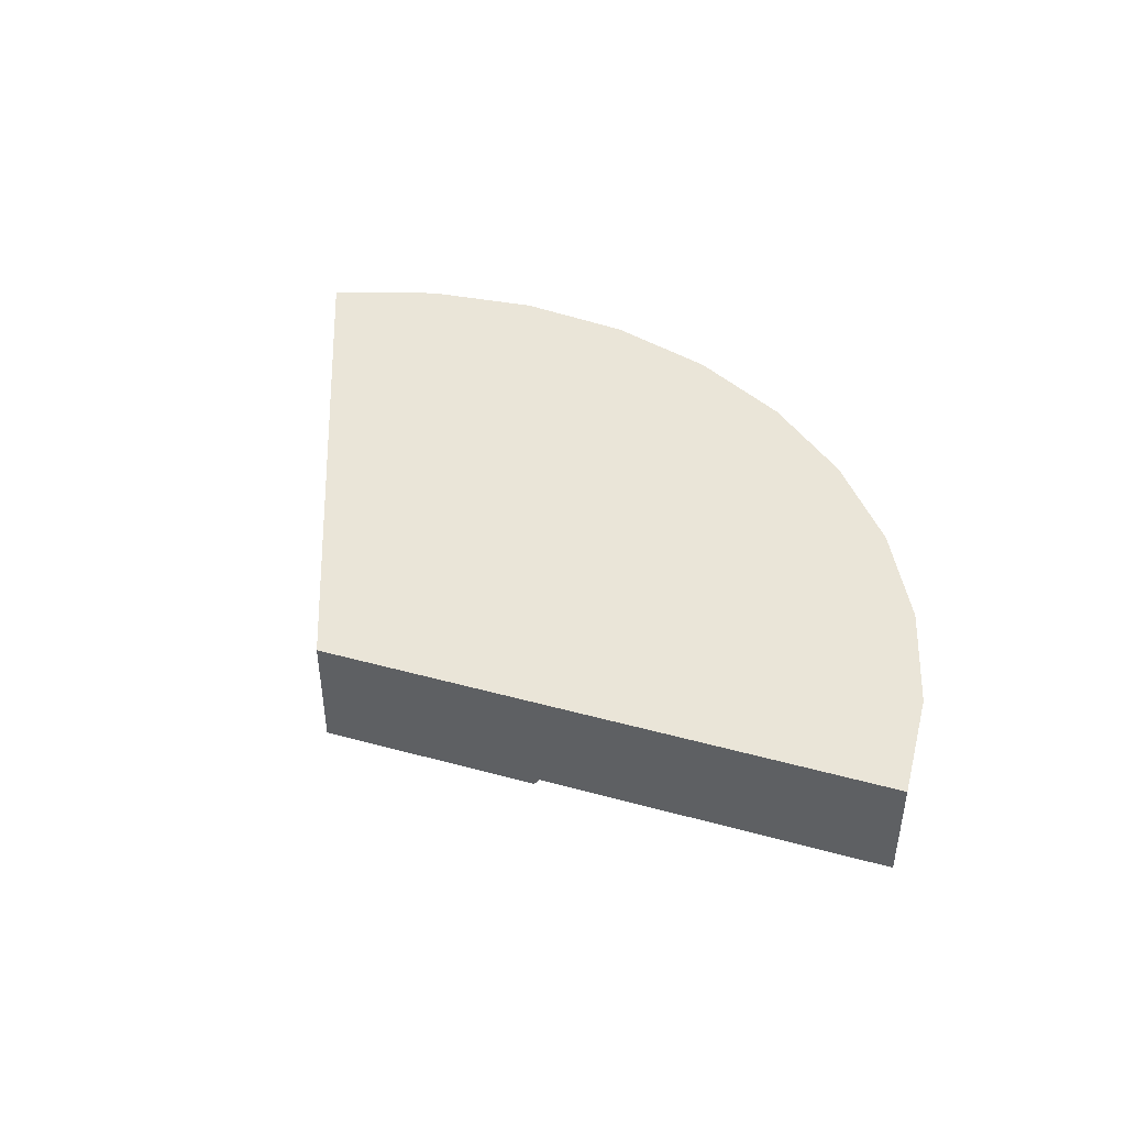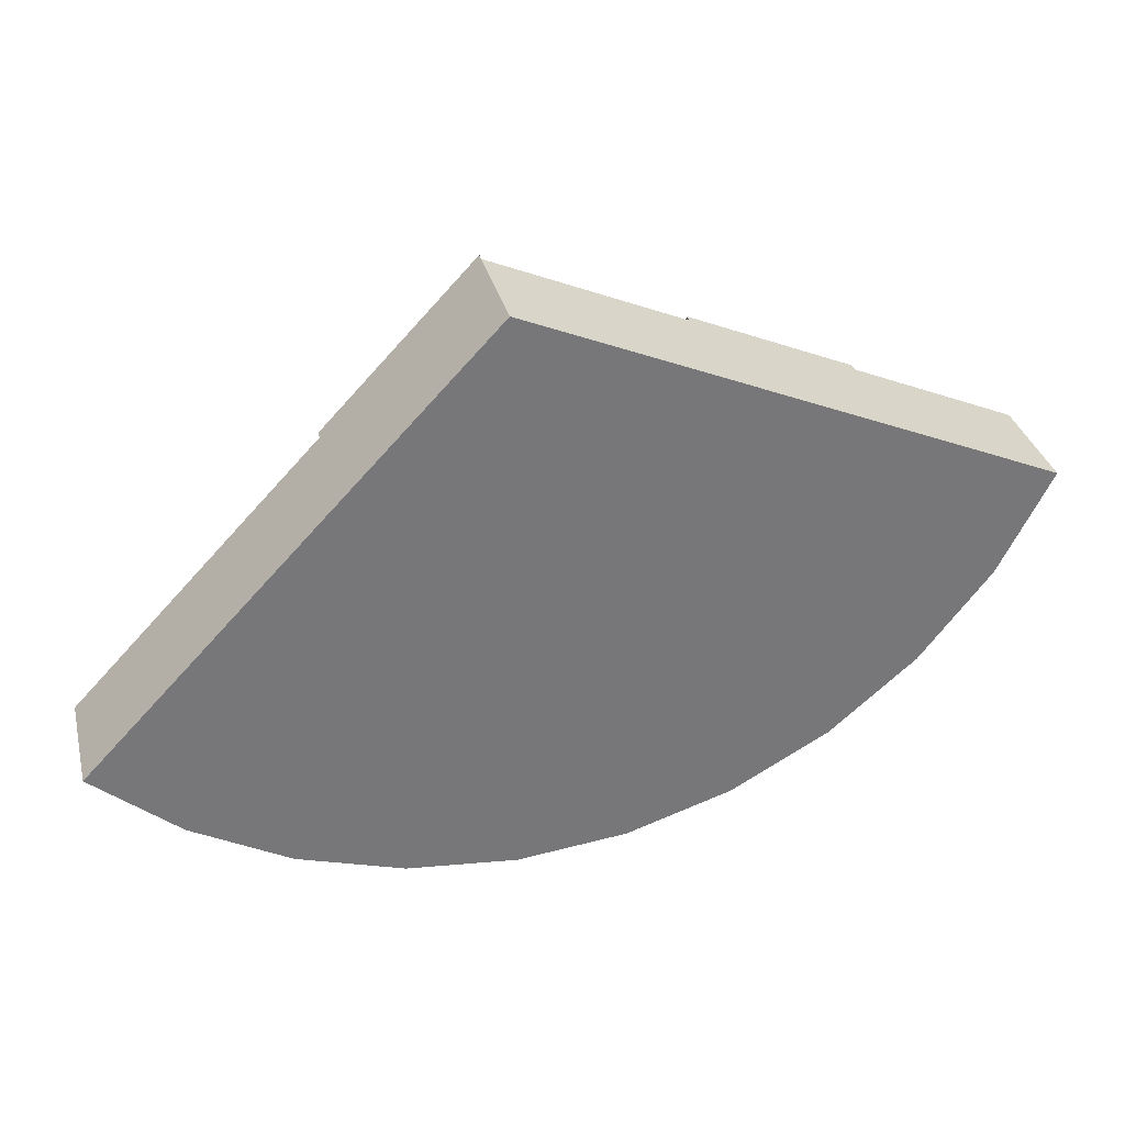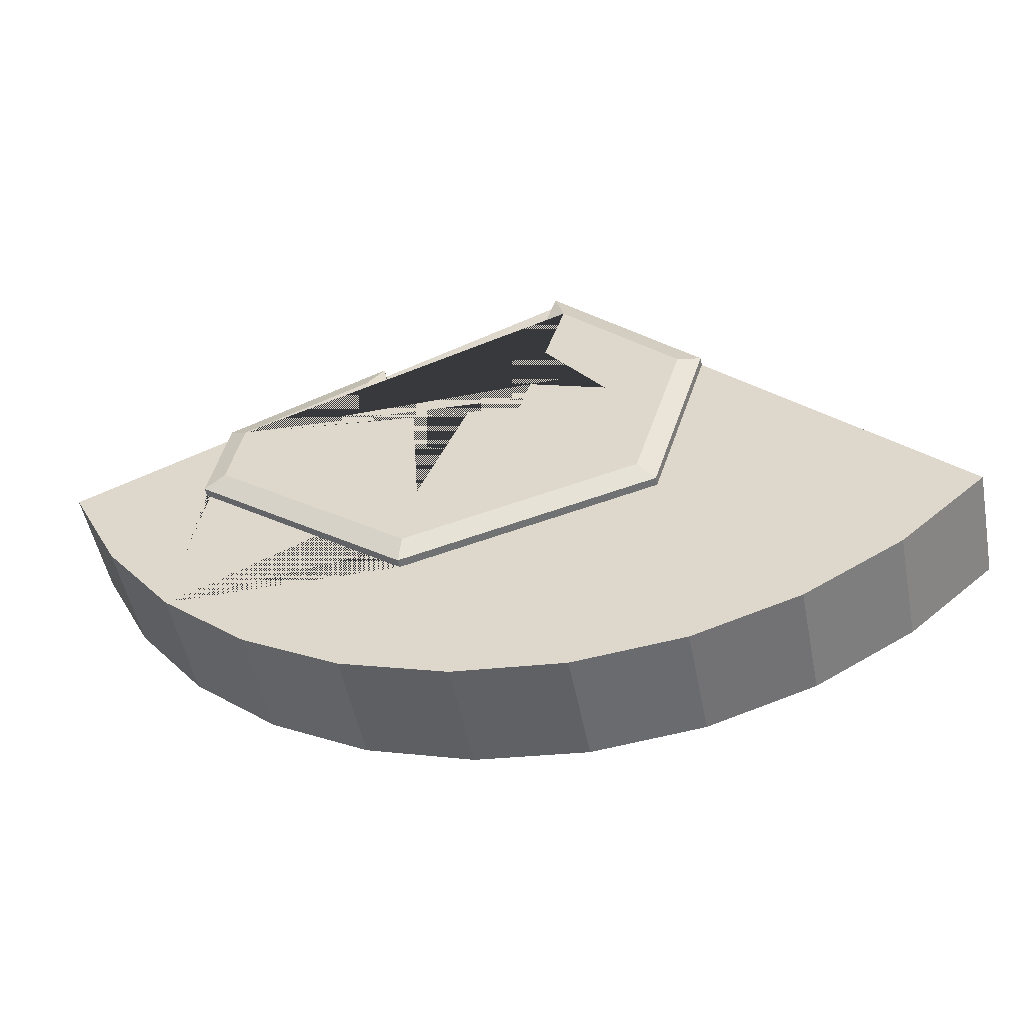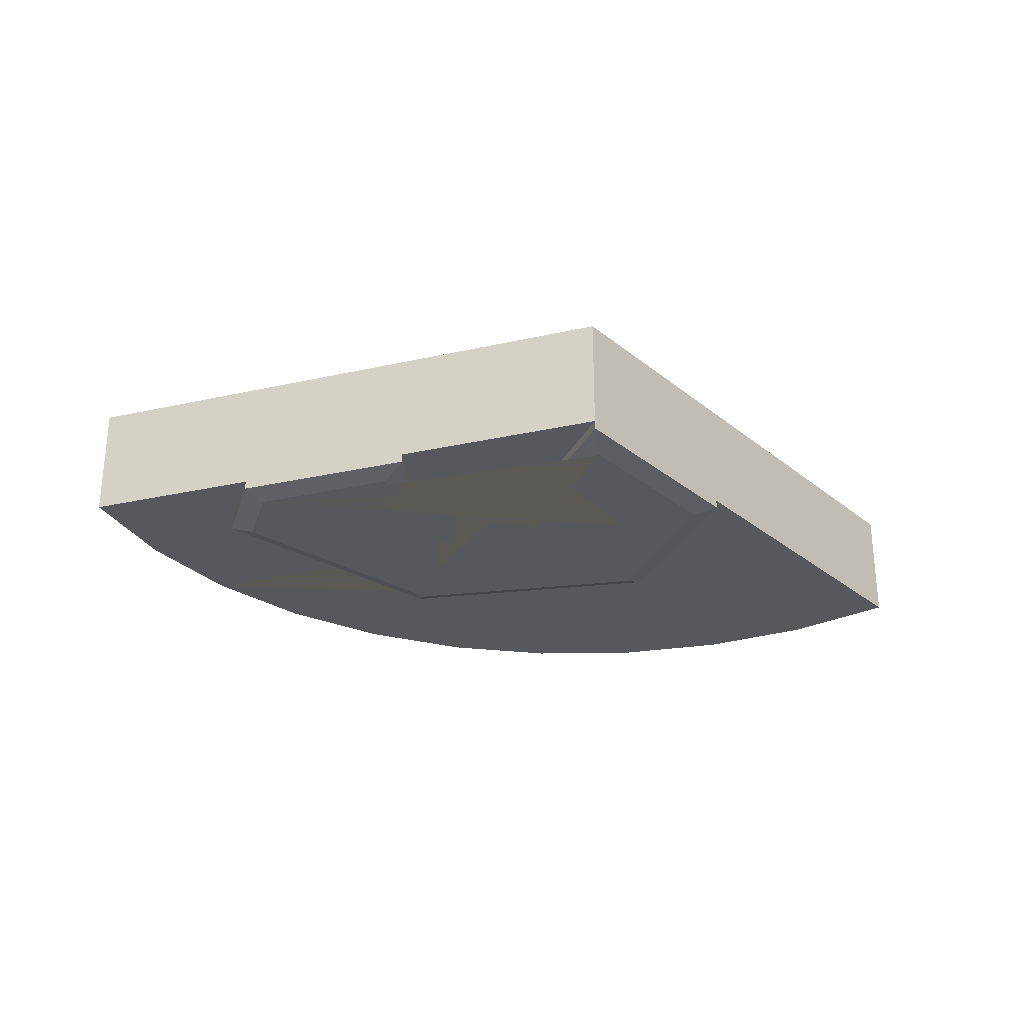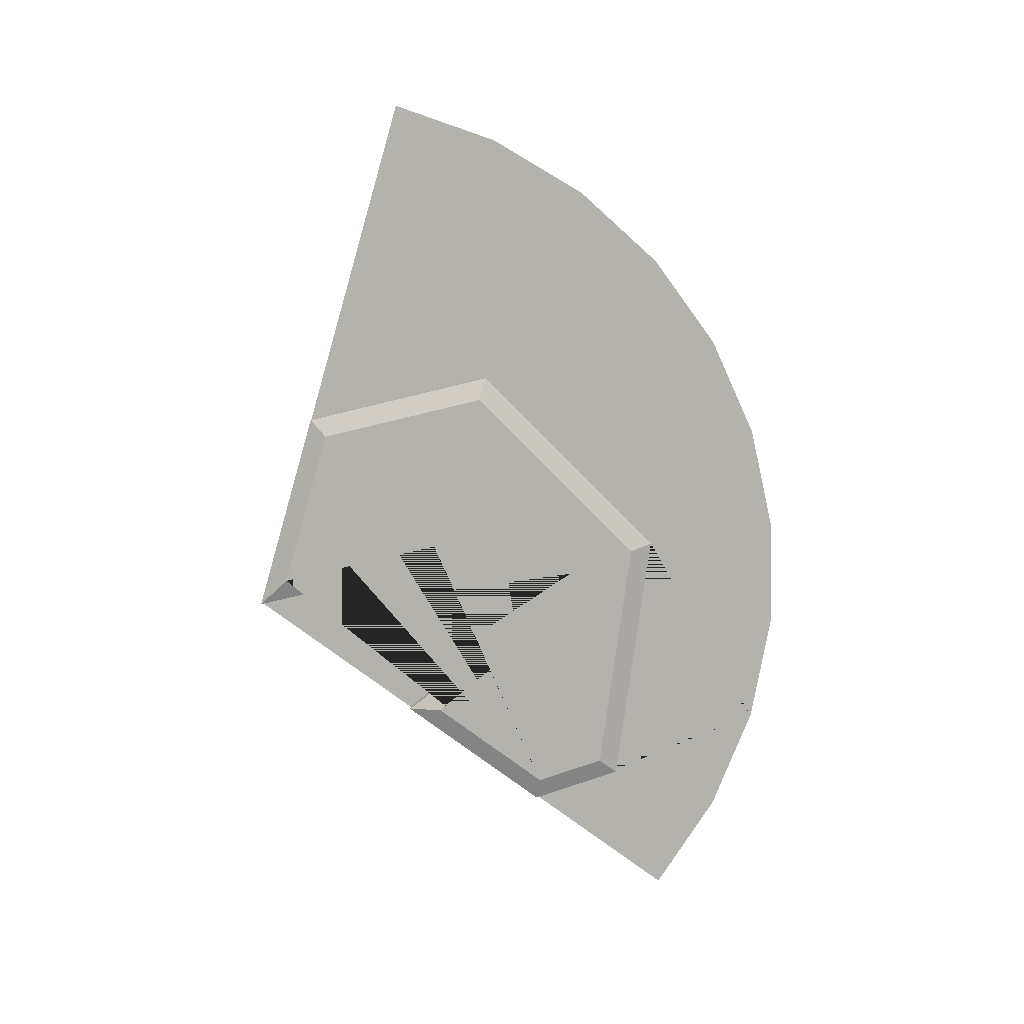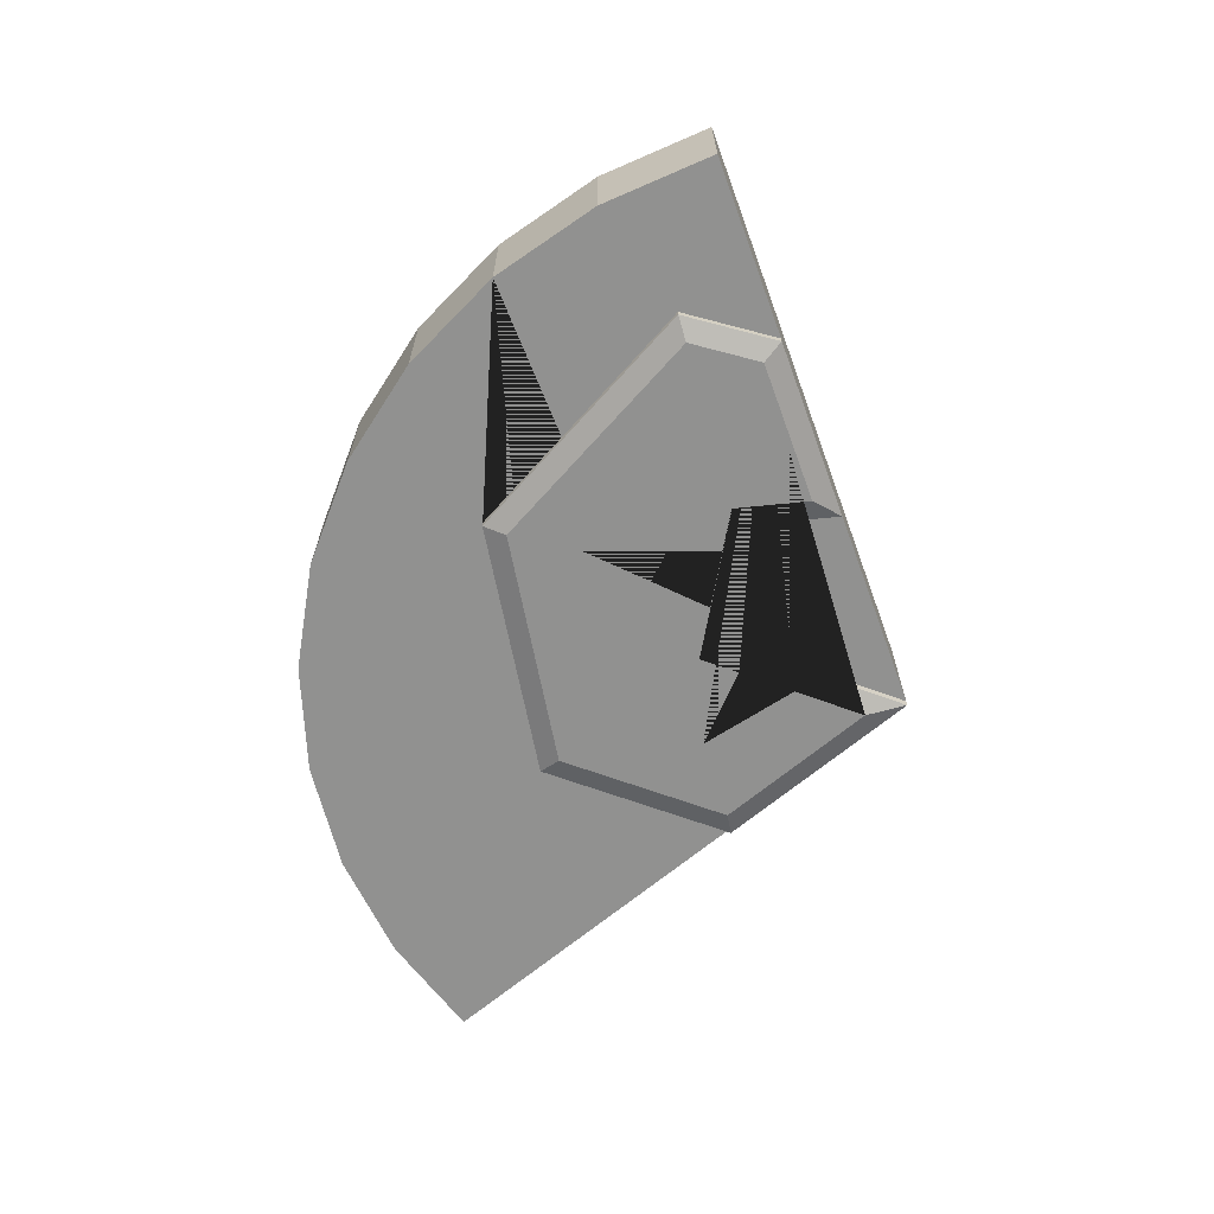
<metadata>
{"format":"obj","ext":"obj","renderer":"f3d","projection":"perspective","resolution":1024,"background":"white","views":[{"elev":44.9,"azim":-116.1,"up":"+Z"},{"elev":33.0,"azim":-13.8,"up":"+Y"},{"elev":-51.9,"azim":-168.8,"up":"+Y"},{"elev":-27.8,"azim":175.6,"up":"+Z"},{"elev":-79.5,"azim":-59.7,"up":"+Z"},{"elev":-66.0,"azim":86.6,"up":"+Z"}]}
</metadata>
<code>
o Cylinder
v 0.5403 0.3515 -0.07696
v 0.4515 0.2383 -0.07696
v 0.3434 0.1454 -0.07696
v 0.2201 0.0764 -0.07696
v 0.08624 0.03389 -0.07696
v -0.05295 0.01954 -0.07696
v -0.1921 0.03389 -0.07696
v -0.326 0.0764 -0.07696
v -0.4493 0.1454 -0.07696
v -0.5574 0.2383 -0.07696
v 0.6062 0.4807 -0.07696
v 0.5403 0.3515 0.06733
v 0.6062 0.4807 0.06733
v 0.4515 0.2383 0.06733
v 0.3434 0.1454 0.06733
v 0.2201 0.0764 0.06733
v 0.08624 0.03389 0.06733
v -0.05295 0.01954 0.06733
v -0.1921 0.03389 0.06733
v -0.326 0.0764 0.06733
v -0.4493 0.1454 0.06733
v -0.5574 0.2383 0.06733
v -0.05295 0.7666 0.06733
v -0.05295 0.7666 -0.07696
v -0.245 0.5655 -0.07696
v 0.3993 0.5704 -0.07696
v -0.1715 0.3219 -0.07696
v 0.1525 0.2378 -0.07696
v 0.4238 0.4502 -0.07696
v 0.19 0.6612 -0.07696
v 0.01759 0.5357 -0.07696
v 0.1724 0.5534 -0.07696
v -0.2148 0.5583 -0.09718
v -0.06521 0.7149 -0.09718
v -0.1502 0.344 -0.09718
v 0.1464 0.2671 -0.09718
v 0.3942 0.4611 -0.09718
v 0.3759 0.5514 -0.09718
v 0.2109 0.6229 -0.09718
v -0.001536 0.5065 -0.09718
v 0.1956 0.529 -0.09718
v -0.245 0.5655 -0.08775
v -0.05295 0.7666 -0.08775
v -0.1715 0.3219 -0.08775
v 0.1525 0.2378 -0.08775
v 0.4238 0.4502 -0.08775
v 0.3993 0.5704 -0.08775
v 0.19 0.6612 -0.08775
v 0.01759 0.5357 -0.08775
v 0.1724 0.5534 -0.08775
v 0.06724 0.5144 -0.09718
v 0.1417 0.5229 -0.09718
v 0.1308 0.3587 -0.09718
v -0.03793 0.6257 -0.09718
v -0.01665 0.556 -0.09718
v -0.1164 0.5201 -0.09718
v 0.06724 0.5144 -0.06398
v 0.1417 0.5229 -0.06398
v 0.1308 0.3587 -0.06398
v -0.03793 0.6257 -0.06398
v -0.01665 0.556 -0.06398
v -0.1164 0.5201 -0.06398
f 9 8 20 21
f 13 12 1 11
f 12 13 23 22 21 20 19 18 17 16 15 14
f 8 7 19 20
f 7 6 18 19
f 6 5 17 18
f 5 4 16 17
f 4 3 15 16
f 3 2 14 15
f 2 1 12 14
f 10 9 21 22
f 23 13 11 26 30 24
f 10 22 23 24 25
f 2 3 4 5 6 7 8 9 10 25 27 28 29 26 11 1
f 38 37 36 35 33 34 54 56 55 40 51 53 52 41 39
f 31 32 50 49
f 30 32 31 24
f 26 29 46 47
f 27 25 42 44
f 32 30 48 50
f 30 26 47 48
f 28 27 44 45
f 25 24 43 42
f 24 31 49 43
f 29 28 45 46
f 34 33 42 43
f 33 35 44 42
f 35 36 45 44
f 36 37 46 45
f 37 38 47 46
f 38 39 48 47
f 40 55 54 34 43 49
f 41 52 51 40 49 50
f 39 41 50 48
f 58 59 57
f 55 56 62 61
f 51 52 58 57
f 61 62 60
f 52 53 59 58
f 56 54 60 62
f 54 55 61 60
f 53 51 57 59

</code>
